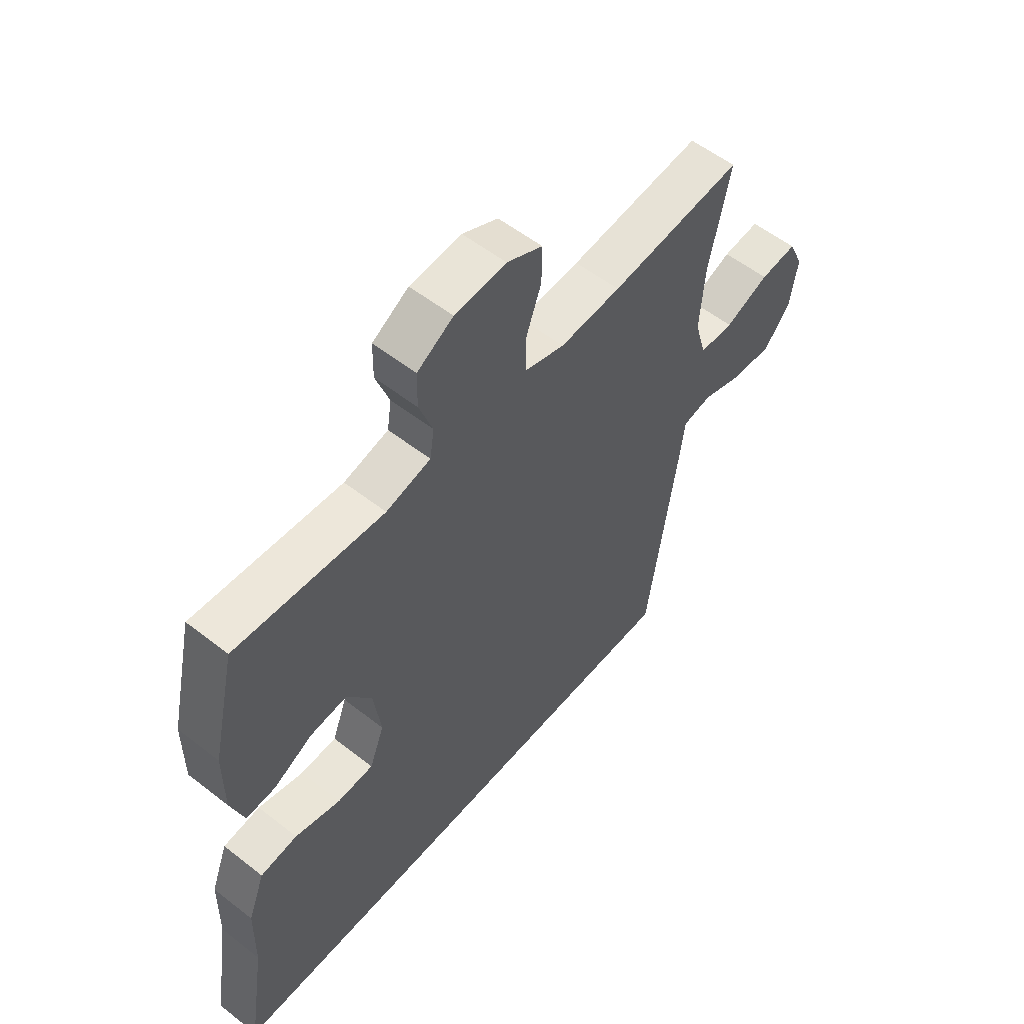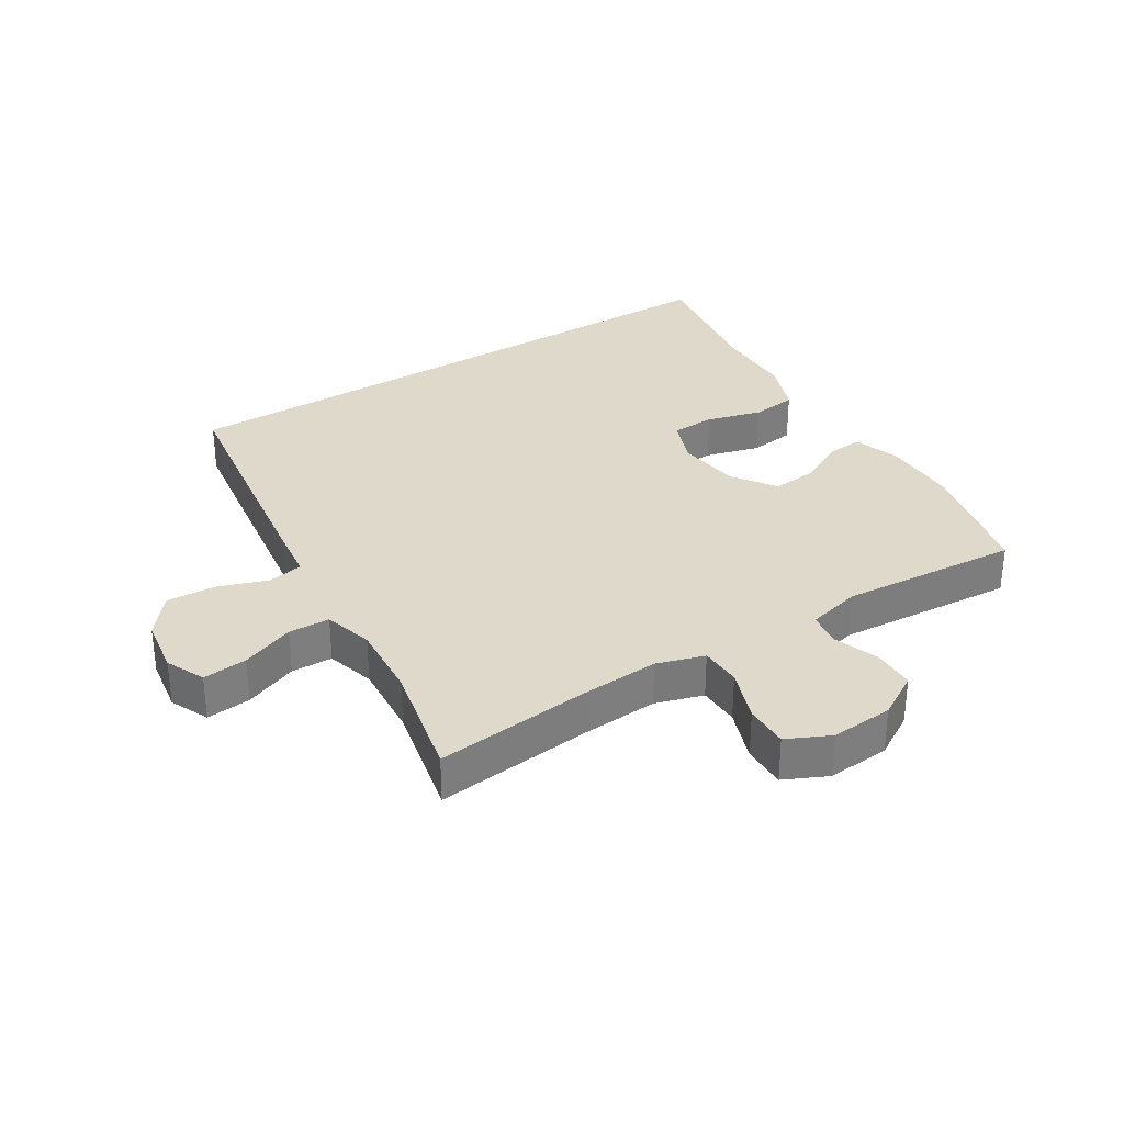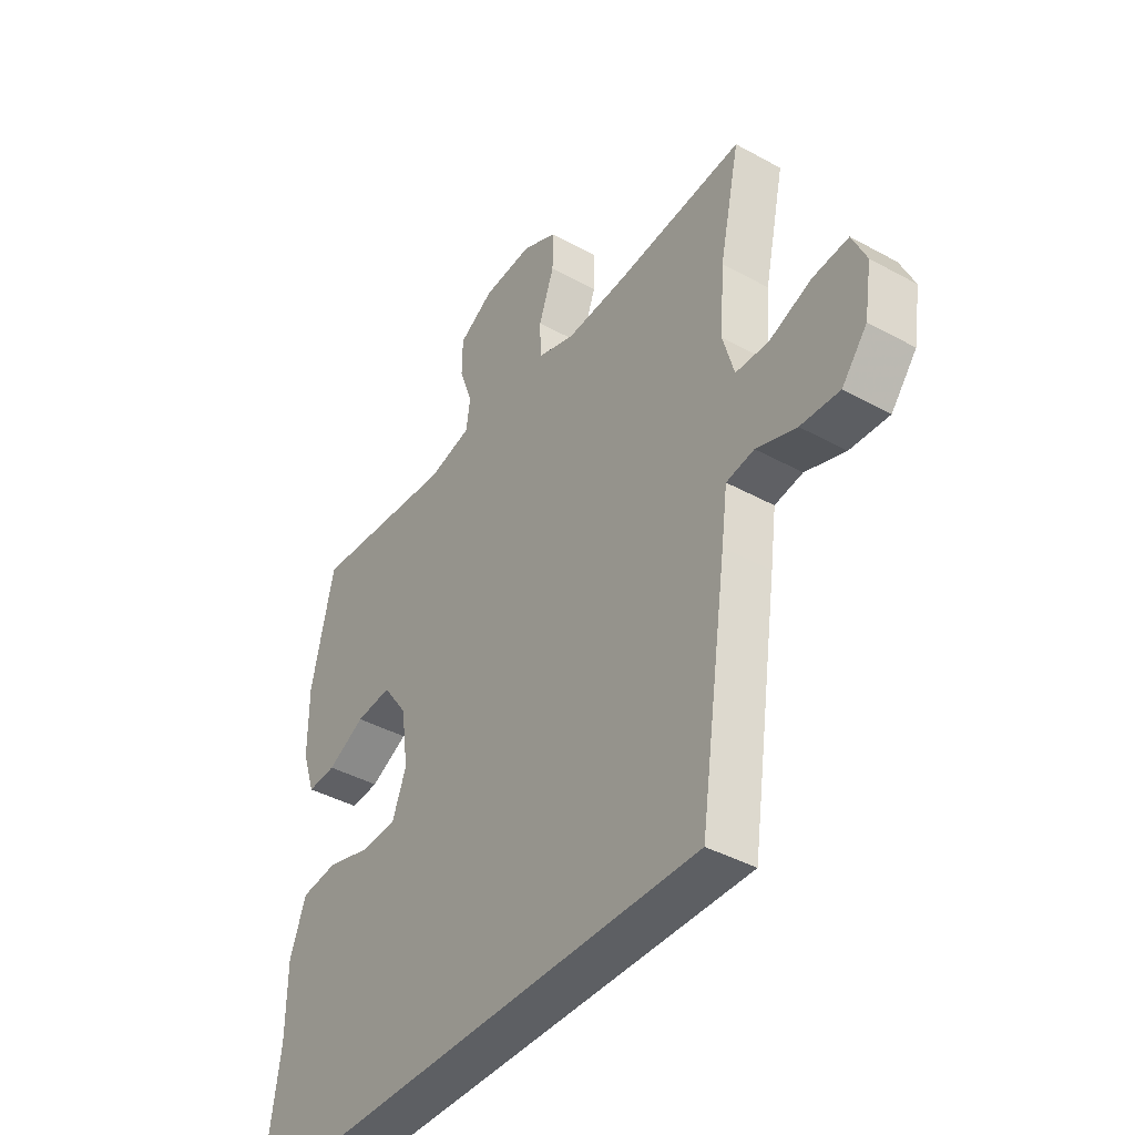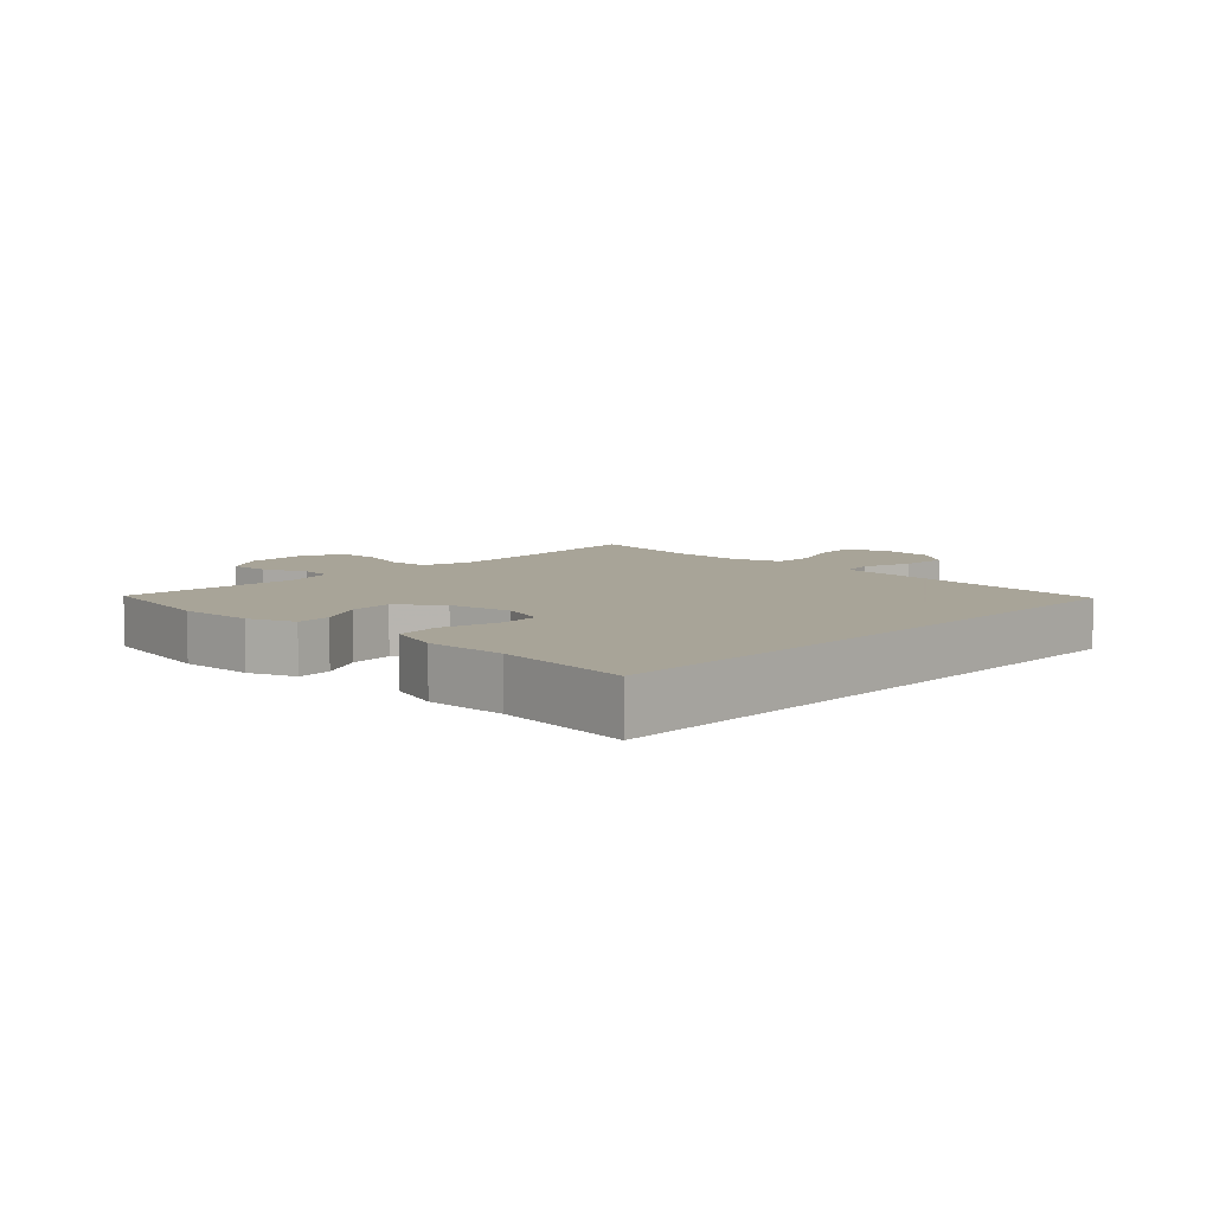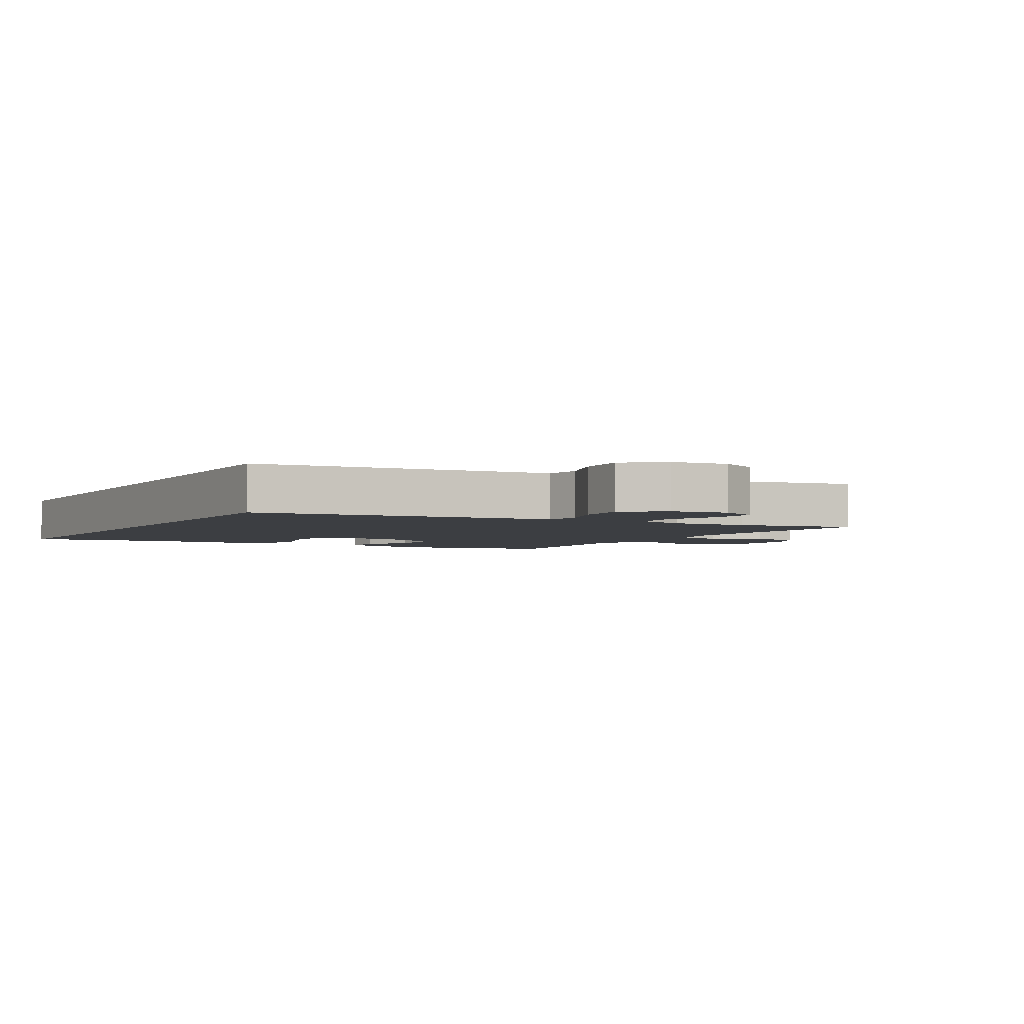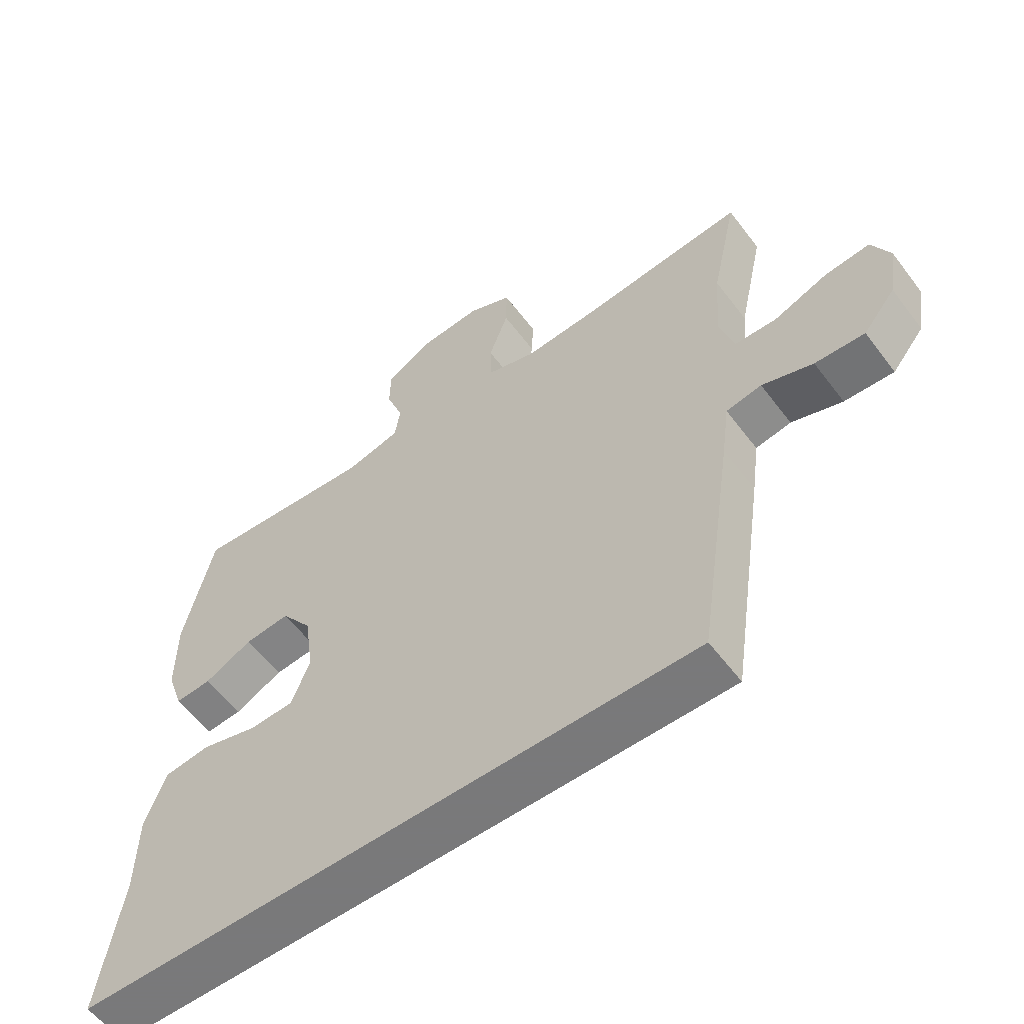
<metadata>
{"format":"obj","ext":"obj","renderer":"f3d","projection":"perspective","resolution":1024,"background":"white","views":[{"elev":55.7,"azim":129.4,"up":"+Z"},{"elev":32.3,"azim":-32.0,"up":"+Y"},{"elev":-40.4,"azim":-124.1,"up":"+Z"},{"elev":7.0,"azim":132.4,"up":"+Y"},{"elev":-3.4,"azim":-120.4,"up":"+Y"},{"elev":-57.8,"azim":-143.3,"up":"+Z"}]}
</metadata>
<code>
v 0.581 0.07 -0.5
v -0.378 0.07 -0.5
v -0.433 0.07 -0.124
v -0.445 0.07 -0.034
v -0.5 0.07 -0.024
v -0.579 0.07 -0.051
v -0.656 0.07 -0.055
v -0.706 0.07 0.007
v -0.72 0.07 0.096
v -0.692 0.07 0.157
v -0.622 0.07 0.15
v -0.538 0.07 0.117
v -0.473 0.07 0.119
v -0.451 0.07 0.196
v -0.46 0.07 0.316
v -0.5 0.07 0.5
v -0.247 0.07 0.474
v -0.131 0.07 0.467
v -0.056 0.07 0.49
v -0.054 0.07 0.555
v -0.084 0.07 0.638
v -0.085 0.07 0.707
v -0.017 0.07 0.739
v 0.081 0.07 0.732
v 0.15 0.07 0.691
v 0.151 0.07 0.625
v 0.125 0.07 0.553
v 0.133 0.07 0.499
v 0.218 0.07 0.478
v 0.5 0.07 0.5
v 0.545 0.07 0.302
v 0.545 0.07 0.183
v 0.52 0.07 0.109
v 0.464 0.07 0.113
v 0.39 0.07 0.151
v 0.32 0.07 0.158
v 0.272 0.07 0.091
v 0.258 0.07 -0.01
v 0.286 0.07 -0.083
v 0.355 0.07 -0.086
v 0.442 0.07 -0.062
v 0.513 0.07 -0.071
v 0.545 0.07 -0.156
v 0.547 0.07 -0.284
v 0.581 0 -0.5
v -0.378 0 -0.5
v -0.433 0 -0.124
v -0.445 0 -0.034
v -0.5 0 -0.024
v -0.579 0 -0.051
v -0.656 0 -0.055
v -0.706 0 0.007
v -0.72 0 0.096
v -0.692 0 0.157
v -0.622 0 0.15
v -0.538 0 0.117
v -0.473 0 0.119
v -0.451 0 0.196
v -0.46 0 0.316
v -0.5 0 0.5
v -0.247 0 0.474
v -0.131 0 0.467
v -0.056 0 0.49
v -0.054 0 0.555
v -0.084 0 0.638
v -0.085 0 0.707
v -0.017 0 0.739
v 0.081 0 0.732
v 0.15 0 0.691
v 0.151 0 0.625
v 0.125 0 0.553
v 0.133 0 0.499
v 0.218 0 0.478
v 0.5 0 0.5
v 0.545 0 0.302
v 0.545 0 0.183
v 0.52 0 0.109
v 0.464 0 0.113
v 0.39 0 0.151
v 0.32 0 0.158
v 0.272 0 0.091
v 0.258 0 -0.01
v 0.286 0 -0.083
v 0.355 0 -0.086
v 0.442 0 -0.062
v 0.513 0 -0.071
v 0.545 0 -0.156
v 0.547 0 -0.284
f 41 42 43 44
f 40 41 44 1
f 39 40 1 2
f 38 39 2 3
f 37 38 3 4
f 36 37 4 5
f 32 33 34 35
f 32 35 36
f 29 30 31 32
f 28 29 32 36
f 24 25 26 27
f 24 27 28
f 23 24 28
f 20 21 22 23
f 19 20 23 28
f 18 19 28 36
f 15 16 17
f 14 15 17 18
f 13 14 18 36
f 9 10 11 12
f 9 12 13
f 5 6 7 8
f 9 13 36
f 5 8 9 36
f 88 87 86 85
f 45 88 85 84
f 46 45 84 83
f 47 46 83 82
f 48 47 82 81
f 49 48 81 80
f 79 78 77 76
f 80 79 76
f 76 75 74 73
f 80 76 73 72
f 71 70 69 68
f 72 71 68
f 72 68 67
f 67 66 65 64
f 72 67 64 63
f 80 72 63 62
f 61 60 59
f 62 61 59 58
f 80 62 58 57
f 56 55 54 53
f 57 56 53
f 52 51 50 49
f 80 57 53
f 80 53 52 49
f 1 45 46 2
f 2 46 47 3
f 3 47 48 4
f 4 48 49 5
f 5 49 50 6
f 6 50 51 7
f 7 51 52 8
f 8 52 53 9
f 9 53 54 10
f 10 54 55 11
f 11 55 56 12
f 12 56 57 13
f 13 57 58 14
f 14 58 59 15
f 15 59 60 16
f 16 60 61 17
f 17 61 62 18
f 18 62 63 19
f 19 63 64 20
f 20 64 65 21
f 21 65 66 22
f 22 66 67 23
f 23 67 68 24
f 24 68 69 25
f 25 69 70 26
f 26 70 71 27
f 27 71 72 28
f 28 72 73 29
f 29 73 74 30
f 30 74 75 31
f 31 75 76 32
f 32 76 77 33
f 33 77 78 34
f 34 78 79 35
f 35 79 80 36
f 36 80 81 37
f 37 81 82 38
f 38 82 83 39
f 39 83 84 40
f 40 84 85 41
f 41 85 86 42
f 42 86 87 43
f 43 87 88 44
f 44 88 45 1

</code>
